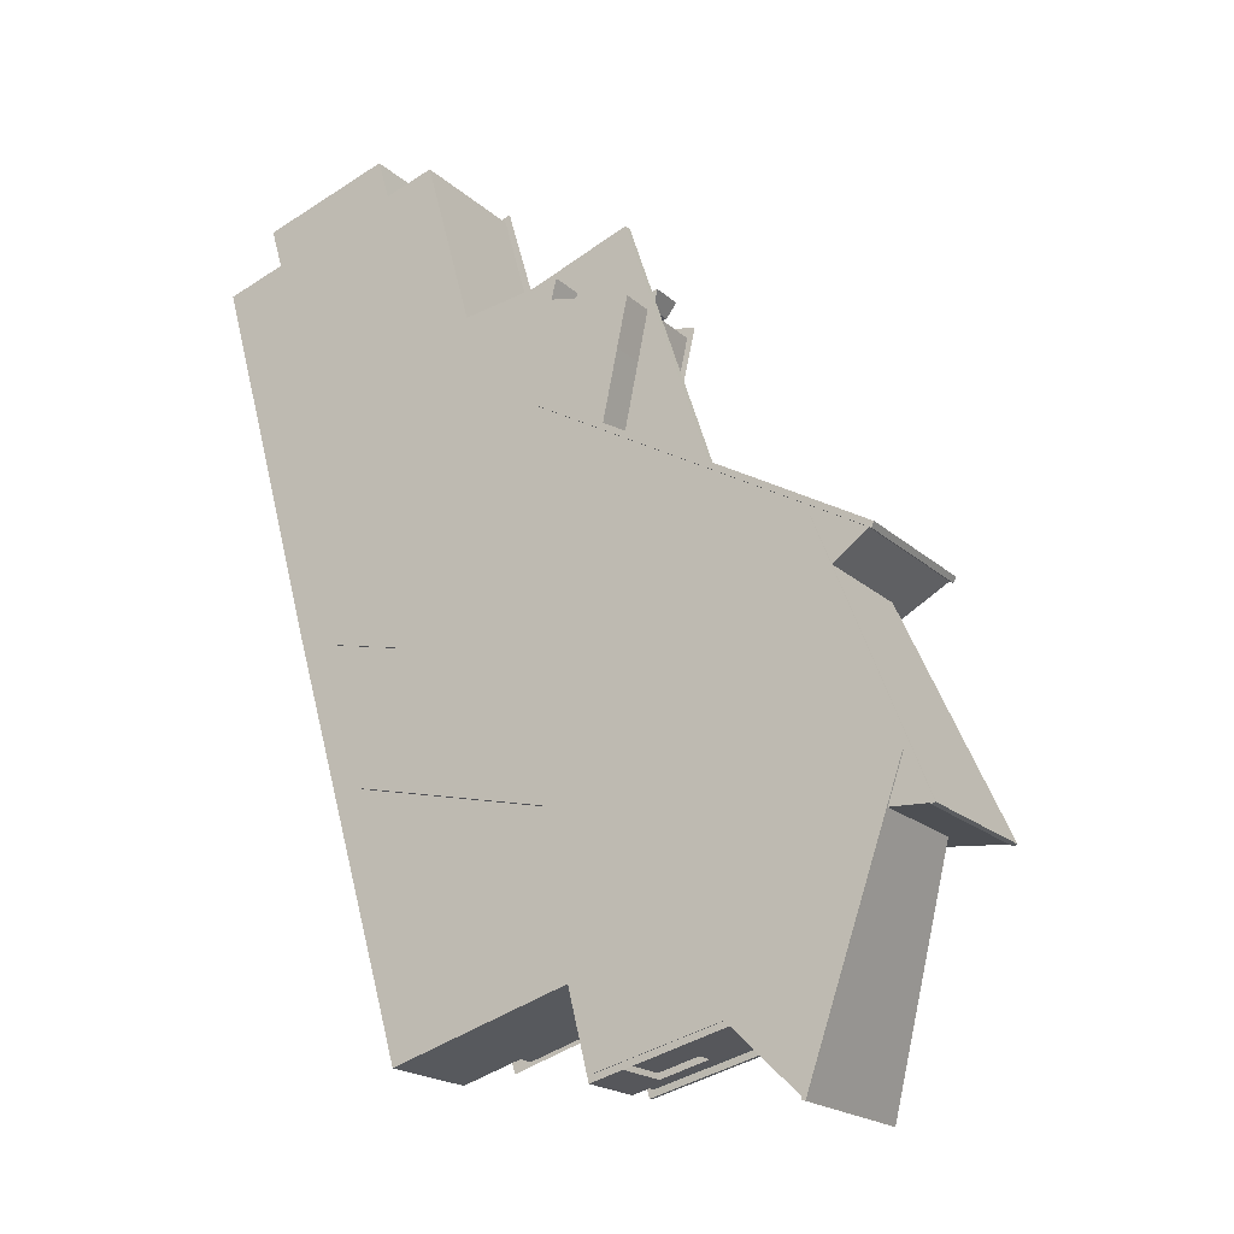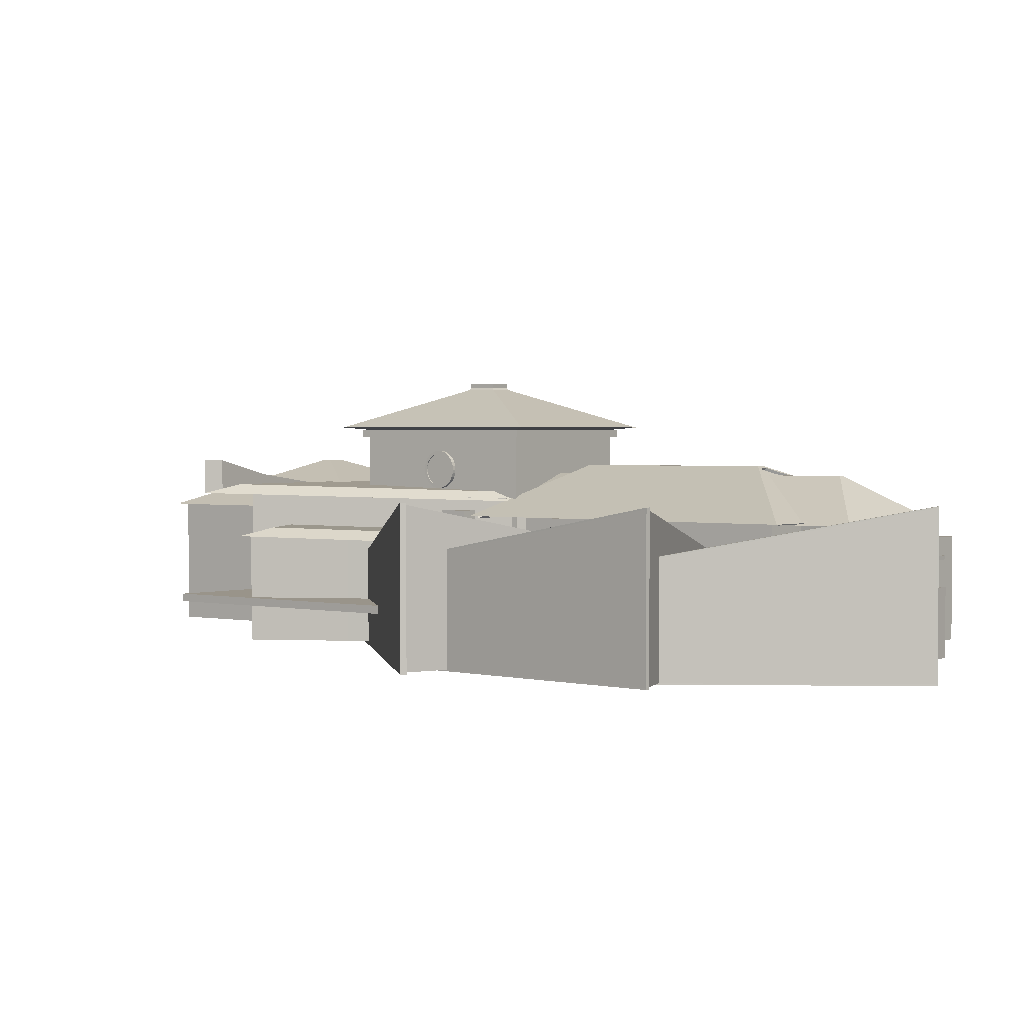
<metadata>
{"format":"obj","ext":"obj","renderer":"f3d","projection":"perspective","resolution":1024,"background":"white","views":[{"elev":-19.8,"azim":32.6,"up":"+Z"},{"elev":1.9,"azim":111.1,"up":"+Y"}]}
</metadata>
<code>
o Cube
v -100.2 2.031 105.5
v -100.2 7.846 105.5
v -113.8 2.031 81.67
v -113.8 8.04 81.67
v -76.33 2.031 91.89
v -76.33 12.84 91.89
v -96.44 2.031 77.63
v -96.44 8.04 77.63
v -97.81 7.939 86.03
v -80.51 2.031 93.34
v -80.51 9.157 93.34
v -108.7 2.031 89.97
v -108.7 3.285 89.97
v -73.07 2.031 74.51
v -73.07 12.84 74.51
v -97.67 2.031 75.96
v -97.67 8.04 75.96
v -93.49 7.932 83.37
v -74.98 2.031 77.83
v -74.98 9.157 77.83
v -98.47 2.031 93.78
v -98.47 3.285 93.78
v -81.72 2.031 58.74
v -81.72 12.84 58.74
v -99.34 2.031 75.97
v -99.34 8.04 75.97
v -91.32 7.932 78.82
v -76.15 1.913 91.78
v -76.15 12.99 91.78
v -100.4 7.926 105.6
v -100.4 1.913 105.6
v -76.13 2.031 92.25
v -76.13 12.84 92.25
v -99.97 7.846 105.9
v -99.97 2.031 105.9
v -75.94 1.913 92.15
v -75.94 12.99 92.15
v -100.1 7.926 106
v -100.1 1.913 106
v -80.23 2.031 93.45
v -80.23 9.157 93.45
v -72.8 12.84 74.62
v -72.8 2.031 74.62
v -80.55 1.929 93.46
v -80.55 9.236 93.46
v -73.03 12.96 74.39
v -73.03 1.929 74.39
v -80.28 1.929 93.57
v -80.28 9.236 93.57
v -72.75 12.96 74.5
v -72.75 1.929 74.5
v -74.71 2.031 77.73
v -74.71 9.157 77.73
v -81.45 12.84 58.64
v -81.45 2.031 58.64
v -74.94 1.928 77.95
v -74.94 9.237 77.95
v -81.77 12.96 58.62
v -81.77 1.928 58.62
v -74.66 1.928 77.85
v -74.66 9.237 77.85
v -81.5 12.96 58.52
v -81.5 1.928 58.52
f 1 2 4 3
f 3 4 8 7
f 7 8 6 5
f 5 6 29 28
f 3 7 5 1
f 2 6 9
f 8 4 9
f 6 8 9
f 4 2 9
f 10 11 13 12
f 12 13 17 16
f 16 17 15 14
f 41 42 50 49
f 12 16 14 10
f 11 15 18
f 17 13 18
f 15 17 18
f 13 11 18
f 19 20 22 21
f 21 22 26 25
f 25 26 24 23
f 19 23 59 56
f 21 25 23 19
f 20 24 27
f 26 22 27
f 24 26 27
f 22 20 27
f 29 30 38 37
f 32 33 34 35
f 35 34 38 39
f 31 28 36 39
f 6 2 30 29
f 33 32 36 37
f 30 31 39 38
f 28 29 37 36
f 2 1 31 30
f 32 35 39 36
f 1 5 28 31
f 34 33 37 38
f 43 42 41 40
f 10 14 47 44
f 11 10 44 45
f 40 41 49 48
f 45 44 48 49
f 44 47 51 48
f 46 45 49 50
f 47 46 50 51
f 42 43 51 50
f 15 11 45 46
f 14 15 46 47
f 43 40 48 51
f 55 54 53 52
f 54 55 63 62
f 20 19 56 57
f 53 54 62 61
f 57 56 60 61
f 56 59 63 60
f 58 57 61 62
f 59 58 62 63
f 55 52 60 63
f 24 20 57 58
f 52 53 61 60
f 23 24 58 59
o Cube.001
v -99.3 2.272 73.42
v -99.3 7.076 73.42
v -96.17 2.272 60.88
v -96.17 7.076 60.88
v -86.77 2.272 76.55
v -86.77 7.076 76.55
v -83.64 2.272 64.02
v -83.64 7.076 64.02
v -98.48 2.208 72.34
v -98.48 8.458 72.34
v -95.77 2.208 61.47
v -95.77 9.171 61.47
v -87.39 2.208 75.05
v -87.39 8.458 75.05
v -84.68 2.208 64.18
v -84.68 9.171 64.18
v -98.48 8.225 72.34
v -95.77 8.922 61.47
v -84.68 8.922 64.18
v -87.39 8.225 75.05
v -99.03 8.188 72.66
v -99.03 8.439 72.66
v -96.1 9.209 60.93
v -84.13 9.209 63.86
v -87.06 8.439 75.59
v -96.1 8.94 60.93
v -84.13 8.94 63.86
v -87.06 8.188 75.59
v -90.23 2.272 62.37
v -93.77 2.272 61.48
v -93.77 7.076 61.48
v -90.23 7.076 62.37
v -97.55 2.272 73.86
v -93.37 2.272 74.91
v -93.37 7.076 74.91
v -97.55 7.076 73.86
v -99.3 6.316 73.42
v -96.17 6.316 60.88
v -83.64 6.316 64.02
v -86.77 6.316 76.55
v -93.37 6.316 74.91
v -97.55 6.316 73.86
v -93.77 6.316 61.48
v -90.23 6.316 62.37
v -90.34 2.272 62.79
v -93.88 2.272 61.9
v -93.88 6.316 61.9
v -90.34 6.316 62.79
f 100 65 67 101
f 107 95 71 102
f 102 71 69 103
f 105 99 65 100
f 92 70 68 97
f 94 67 65 99
f 73 75 86 85
f 83 82 90 91
f 79 77 88 87
f 81 80 84 89
f 74 78 76 72
f 79 75 73 77
f 76 83 80 72
f 78 82 83 76
f 74 81 82 78
f 72 80 81 74
f 84 85 86 89
f 89 86 87 90
f 90 87 88 91
f 91 88 85 84
f 77 73 85 88
f 82 81 89 90
f 80 83 91 84
f 75 79 87 86
f 71 95 98 69
f 95 94 99 98
f 66 93 96 64
f 93 92 97 96
f 103 69 98 104
f 104 98 99 105
f 101 67 94 106
f 106 94 95 107
f 107 92 108 111
f 66 101 106 93
f 97 104 105 96
f 68 103 104 97
f 96 105 100 64
f 70 102 103 68
f 92 107 102 70
f 64 100 101 66
f 109 110 111 108
f 106 107 111 110
f 93 106 110 109
f 92 93 109 108
o Cube.002
v -119.5 2.283 93.15
v -119.5 9.856 93.15
v -110.7 2.283 63.21
v -110.7 9.856 63.21
v -101.9 2.283 98.3
v -101.9 9.856 98.3
v -93.18 2.283 68.37
v -93.18 9.856 68.37
v -127.3 2.283 120.9
v -127.3 9.856 120.9
v -109.8 9.856 126.1
v -109.8 2.283 126.1
v -96.82 2.283 67.3
v -96.82 9.856 67.3
v -105.6 2.283 97.23
v -105.6 9.856 97.23
v -113.4 2.283 125
v -113.4 9.856 125
v -106.4 2.283 64.5
v -115.1 9.856 94.43
v -122.9 9.856 122.2
v -106.4 9.856 64.5
v -115.1 2.283 94.43
v -122.9 2.283 122.2
v -123.8 2.283 125.1
v -114.3 2.283 127.9
v -114.3 9.856 127.9
v -123.8 9.856 125.1
v -119.9 2.345 105.3
v -119.9 17.7 105.3
v -116.2 2.345 91.57
v -116.2 17.7 91.57
v -107.5 2.345 108.6
v -107.5 17.7 108.6
v -103.8 2.345 94.87
v -103.8 17.7 94.87
v -119.9 17.13 105.3
v -116.2 17.13 91.57
v -103.8 17.13 94.87
v -107.5 17.13 108.6
v -120.4 17.13 105.6
v -120.4 17.7 105.6
v -116.5 17.7 91.09
v -103.3 17.7 94.58
v -107.2 17.7 109.1
v -116.5 17.13 91.09
v -103.3 17.13 94.58
v -107.2 17.13 109.1
v -117.9 2.283 87.54
v -117.9 9.856 87.54
v -100.3 2.283 92.69
v -100.3 9.856 92.69
v -103.9 9.856 91.63
v -103.9 2.283 91.63
v -113.5 2.283 88.83
v -113.5 9.856 88.83
v -98.12 9.856 71.35
v -103.9 11.2 91.63
v -105.6 11.93 97.23
v -115.1 11.93 94.43
v -113.5 11.2 88.83
v -100.3 11.2 92.69
v -111.9 9.856 67.29
v -94.35 2.283 72.45
v -111.9 2.283 67.29
v -94.35 9.856 72.45
v -97.99 2.283 71.38
v -107.5 2.283 68.58
v -107.5 9.856 68.58
v -94.35 11.2 72.45
v -97.99 11.2 71.38
v -107.5 11.2 68.58
v -106.4 11.08 64.5
v -96.82 11.08 67.3
v -115.1 11.6 94.43
v -119.5 11.6 93.15
v -122.9 11.6 122.2
v -127.3 11.6 120.9
v -109.8 11.6 126.1
v -101.9 11.6 98.3
v -105.6 11.6 97.23
v -113.4 11.6 125
v -114.3 11.6 127.9
v -123.8 11.6 125.1
f 176 174 115 114
f 124 125 119 118
f 162 163 117 116
f 113 112 120 121
f 165 162 116 126
f 167 161 113 131
f 135 132 121 120
f 126 116 123 128
f 117 127 192 191
f 116 117 122 123
f 127 131 186 192
f 134 126 128 135
f 123 122 129 128
f 163 164 127 117
f 166 165 126 134
f 130 133 125 124
f 114 115 133 130
f 160 166 134 112
f 112 134 135 120
f 122 117 191 190
f 139 138 194 195
f 164 163 173 169
f 137 138 139 136
f 128 129 138 137
f 135 128 137 136
f 132 135 136 139
f 143 147 155 154
f 148 151 159 152
f 150 149 157 158
f 145 141 153 156
f 142 146 144 140
f 147 143 141 145
f 144 151 148 140
f 146 150 151 144
f 142 149 150 146
f 140 148 149 142
f 152 153 154 157
f 157 154 155 158
f 158 155 156 159
f 159 156 153 152
f 149 148 152 157
f 147 145 156 155
f 151 150 158 159
f 141 143 154 153
f 176 179 166 160
f 179 178 165 166
f 167 131 171 172
f 180 174 161 167
f 178 175 162 165
f 175 177 163 162
f 112 113 161 160
f 169 172 171 170
f 182 183 172 169
f 181 182 169 173
f 131 127 170 171
f 180 167 172 183
f 127 164 169 170
f 182 168 125 185
f 125 133 184 185
f 163 177 181 173
f 184 183 182 185
f 125 168 177 119
f 177 168 182 181
f 118 119 177 175
f 124 118 175 178
f 133 115 174 180
f 130 124 178 179
f 114 130 179 176
f 160 161 174 176
f 180 183 184 133
f 186 187 189 188
f 191 192 193 190
f 192 186 188 193
f 193 188 195 194
f 113 121 189 187
f 132 139 195 188
f 131 113 187 186
f 129 122 190 193
f 138 129 193 194
f 121 132 188 189
o Cube.003
v -104.9 2.165 113.4
v -105 9.814 113.3
v -110.3 2.165 89.31
v -110.2 9.176 89.26
v -93.35 2.165 111.8
v -93.41 9.832 111.8
v -98.73 2.165 86.82
v -98.63 9.195 86.84
v -109.9 2.165 113.1
v -110 12.97 113
v -116.4 2.165 92.06
v -116.3 12.33 92
v -98.9 2.165 114.5
v -98.97 12.99 114.6
v -105.3 2.165 89.56
v -105.2 12.35 89.59
v -109.5 2.165 92.88
v -108.8 2.165 96.45
v -108 2.165 100
v -107.2 2.165 103.6
v -106.4 2.165 107.2
v -105.7 2.165 110.7
v -105.7 9.723 110.7
v -106.5 9.631 107.1
v -107.2 9.54 103.5
v -108 9.449 99.97
v -108.7 9.358 96.4
v -109.5 9.267 92.83
v -94.11 2.165 108.2
v -94.88 2.165 104.7
v -95.65 2.165 101.1
v -96.42 2.165 97.53
v -97.19 2.165 93.96
v -97.96 2.165 90.39
v -97.89 9.286 90.41
v -97.14 9.377 93.98
v -96.4 9.468 97.56
v -95.65 9.559 101.1
v -94.91 9.65 104.7
v -94.16 9.741 108.3
v -104.5 2.165 88.06
v -104.4 9.186 88.05
v -99.13 2.165 113
v -99.2 9.823 113.1
v -103.7 9.277 91.62
v -102.9 9.368 95.19
v -102.2 9.459 98.77
v -101.4 9.55 102.3
v -100.7 9.641 105.9
v -99.95 9.732 109.5
v -103.7 2.165 91.63
v -103 2.165 95.2
v -102.2 2.165 98.77
v -101.4 2.165 102.3
v -100.7 2.165 105.9
v -99.9 2.165 109.5
f 212 223 199 198
f 236 237 203 202
f 224 235 201 200
f 238 239 197 196
f 251 224 200 238
f 245 218 197 239
f 204 205 207 206
f 206 207 211 210
f 210 211 209 208
f 208 209 205 204
f 206 210 208 204
f 211 207 205 209
f 237 199 223 240
f 240 223 222 241
f 241 222 221 242
f 242 221 220 243
f 243 220 219 244
f 244 219 218 245
f 236 202 229 246
f 246 229 228 247
f 247 228 227 248
f 248 227 226 249
f 249 226 225 250
f 250 225 224 251
f 202 203 230 229
f 229 230 231 228
f 228 231 232 227
f 227 232 233 226
f 226 233 234 225
f 225 234 235 224
f 196 197 218 217
f 217 218 219 216
f 216 219 220 215
f 215 220 221 214
f 214 221 222 213
f 213 222 223 212
f 216 250 251 217
f 215 249 250 216
f 214 248 249 215
f 213 247 248 214
f 212 246 247 213
f 198 236 246 212
f 234 244 245 235
f 233 243 244 234
f 232 242 243 233
f 231 241 242 232
f 230 240 241 231
f 203 237 240 230
f 235 245 239 201
f 217 251 238 196
f 200 201 239 238
f 198 199 237 236
o Cube.004
v -113.6 5.294 111.9
v -113.6 4.726 111.9
v -106.4 5.294 90.35
v -106.4 4.726 90.35
v -95.09 5.294 118.5
v -95.09 4.726 118.5
v -87.85 5.294 96.93
v -87.85 4.726 96.93
f 252 253 255 254
f 254 255 259 258
f 258 259 257 256
f 256 257 253 252
f 254 258 256 252
f 259 255 253 257
o Cube.005
v -120 17.7 105.3
v -116.2 17.7 91.55
v -107.5 17.7 108.6
v -103.7 17.7 94.86
v -121.7 17.89 106.4
v -117.2 17.89 89.74
v -102 17.89 93.75
v -106.5 17.89 110.4
v -113.1 20.85 101.1
v -112.6 20.85 98.84
v -110.5 20.85 99.37
v -111.1 20.85 101.6
v -113.1 20.98 101
v -112.5 20.98 98.94
v -110.6 20.98 99.43
v -111.2 20.98 101.5
v -113.1 21.32 101
v -112.5 21.32 98.94
v -110.6 21.32 99.43
v -111.2 21.32 101.5
v -112.5 21.32 100.7
v -112.2 21.32 99.49
v -111.2 21.32 99.77
v -111.5 21.32 100.9
v -112.5 20.01 100.7
v -112.2 20.01 99.49
v -111.2 20.01 99.77
v -111.5 20.01 100.9
f 263 262 260 261
f 267 266 270 271
f 262 263 266 267
f 261 260 264 265
f 260 262 267 264
f 263 261 265 266
f 271 270 274 275
f 265 264 268 269
f 264 267 271 268
f 266 265 269 270
f 272 275 279 276
f 269 268 272 273
f 268 271 275 272
f 270 269 273 274
f 279 278 282 283
f 274 273 277 278
f 275 274 278 279
f 273 272 276 277
f 280 283 287 284
f 277 276 280 281
f 276 279 283 280
f 278 277 281 282
f 286 285 284 287
f 282 281 285 286
f 283 282 286 287
f 281 280 284 285
o Plane
v -120.1 11.33 91.96
v -102.1 11.33 97.35
v -111.6 11.34 66.43
v -93.8 11.34 71.79
v -105.1 14.91 75.76
v -109.2 14.92 90.5
v -108.6 14.92 90.69
v -104.4 14.91 75.95
v -93.09 11.23 71.79
v -112.2 11.23 66.03
v -104.4 15.02 76.19
v -105.3 15.02 75.92
v -93.83 11.15 71.89
v -111.7 11.15 66.52
v -104.5 14.72 76.04
v -105.1 14.72 75.85
v -120.7 11.23 91.98
v -101.6 11.23 97.73
v -109.3 15.02 90.25
v -108.4 15.02 90.53
v -120 11.05 91.83
v -102.1 11.05 97.22
v -109.1 14.64 90.37
v -108.5 14.64 90.56
v -116 11.05 92
v -104.2 12.55 94.37
v -109 14.38 90.4
v -108.6 14.38 90.53
v -117.5 11.05 96.96
v -105.7 12.85 100.5
v -111.8 14.38 98.67
v -111.4 14.38 98.79
v -97.22 11.05 72.33
v -109 11.05 68.78
v -105.2 14.38 78.04
v -105.6 14.38 77.92
v -95.78 11.05 67.37
v -107.6 11.05 63.83
v -102.7 14.38 69.71
v -103.1 14.38 69.59
f 304 297 296 305
f 306 307 298 299
f 294 293 310 311
f 305 296 298 307
f 297 304 306 299
f 290 292 303 301
f 290 291 296 297
f 295 292 299 298
f 291 295 298 296
f 292 290 297 299
f 300 301 303 302
f 292 295 302 303
f 295 291 300 302
f 291 290 301 300
f 289 288 304 305
f 293 294 307 306
f 294 289 305 307
f 288 293 306 304
f 308 309 311 310
f 289 294 311 309
f 288 289 309 308
f 293 288 308 310
f 312 314 315 313
f 316 317 319 318
f 313 315 319 317
f 312 313 317 316
f 314 312 316 318
f 315 314 318 319
f 320 322 323 321
f 324 325 327 326
f 321 323 327 325
f 320 321 325 324
f 322 320 324 326
f 323 322 326 327
o Cylinder
v -106.8 14.65 99.92
v -105 14.65 100.7
v -106.8 14.37 99.95
v -105 14.41 100.7
v -106.8 14.1 100
v -105 14.18 100.8
v -106.9 13.85 100.1
v -105.1 13.97 100.9
v -106.9 13.63 100.3
v -105.1 13.78 101
v -107 13.45 100.5
v -105.2 13.63 101.2
v -107.1 13.32 100.8
v -105.2 13.52 101.4
v -107.1 13.24 101
v -105.3 13.45 101.6
v -107.2 13.21 101.3
v -105.3 13.43 101.8
v -107.3 13.24 101.5
v -105.4 13.45 102
v -107.4 13.32 101.8
v -105.5 13.52 102.3
v -107.4 13.45 102
v -105.5 13.63 102.5
v -107.5 13.63 102.2
v -105.6 13.78 102.6
v -107.5 13.85 102.4
v -105.6 13.97 102.8
v -107.6 14.1 102.5
v -105.7 14.18 102.9
v -107.6 14.37 102.6
v -105.7 14.41 102.9
v -107.6 14.65 102.6
v -105.7 14.65 103
v -107.6 14.93 102.6
v -105.7 14.88 102.9
v -107.6 15.2 102.5
v -105.7 15.11 102.9
v -107.5 15.44 102.4
v -105.6 15.32 102.8
v -107.5 15.66 102.2
v -105.6 15.51 102.6
v -107.4 15.84 102
v -105.5 15.66 102.5
v -107.4 15.97 101.8
v -105.5 15.77 102.3
v -107.3 16.06 101.5
v -105.4 15.84 102
v -107.2 16.08 101.3
v -105.3 15.87 101.8
v -107.1 16.06 101
v -105.3 15.84 101.6
v -107.1 15.97 100.8
v -105.2 15.77 101.4
v -107 15.84 100.5
v -105.2 15.66 101.2
v -106.9 15.66 100.3
v -105.1 15.51 101
v -106.9 15.44 100.1
v -105.1 15.32 100.9
v -106.8 15.2 100
v -105 15.11 100.8
v -106.8 14.93 99.95
v -105 14.88 100.7
v -105 14.37 100.5
v -104.9 14.65 100.5
v -105 14.1 100.6
v -105 13.85 100.7
v -105.1 13.63 100.9
v -105.1 13.45 101.1
v -105.2 13.32 101.3
v -105.3 13.24 101.6
v -105.3 13.21 101.8
v -105.4 13.24 102.1
v -105.5 13.32 102.3
v -105.6 13.45 102.6
v -105.6 13.63 102.8
v -105.7 13.85 102.9
v -105.7 14.1 103.1
v -105.7 14.37 103.1
v -105.8 14.65 103.2
v -105.7 14.93 103.1
v -105.7 15.2 103.1
v -105.7 15.44 102.9
v -105.6 15.66 102.8
v -105.6 15.84 102.6
v -105.5 15.97 102.3
v -105.4 16.06 102.1
v -105.3 16.08 101.8
v -105.3 16.06 101.6
v -105.2 15.97 101.3
v -105.1 15.84 101.1
v -105.1 15.66 100.9
v -105 15.44 100.7
v -105 15.2 100.6
v -105 14.93 100.5
v -105.1 14.41 100.7
v -105.1 14.65 100.7
v -105.1 14.18 100.7
v -105.1 13.97 100.8
v -105.2 13.78 101
v -105.2 13.63 101.2
v -105.3 13.52 101.4
v -105.4 13.45 101.6
v -105.4 13.43 101.8
v -105.5 13.45 102
v -105.6 13.52 102.2
v -105.6 13.63 102.4
v -105.7 13.78 102.6
v -105.7 13.97 102.7
v -105.7 14.18 102.9
v -105.8 14.41 102.9
v -105.8 14.65 102.9
v -105.8 14.88 102.9
v -105.7 15.11 102.9
v -105.7 15.32 102.7
v -105.7 15.51 102.6
v -105.6 15.66 102.4
v -105.6 15.77 102.2
v -105.5 15.84 102
v -105.4 15.87 101.8
v -105.4 15.84 101.6
v -105.3 15.77 101.4
v -105.2 15.66 101.2
v -105.2 15.51 101
v -105.1 15.32 100.8
v -105.1 15.11 100.7
v -105.1 14.88 100.7
f 328 393 392 330
f 330 392 394 332
f 332 394 395 334
f 334 395 396 336
f 336 396 397 338
f 338 397 398 340
f 340 398 399 342
f 342 399 400 344
f 344 400 401 346
f 346 401 402 348
f 348 402 403 350
f 350 403 404 352
f 352 404 405 354
f 354 405 406 356
f 356 406 407 358
f 358 407 408 360
f 360 408 409 362
f 362 409 410 364
f 364 410 411 366
f 366 411 412 368
f 368 412 413 370
f 370 413 414 372
f 372 414 415 374
f 374 415 416 376
f 376 416 417 378
f 378 417 418 380
f 380 418 419 382
f 382 419 420 384
f 384 420 421 386
f 386 421 422 388
f 371 369 444 445
f 388 422 423 390
f 390 423 393 328
f 328 330 332 334 336 338 340 342 344 346 348 350 352 354 356 358 360 362 364 366 368 370 372 374 376 378 380 382 384 386 388 390
f 329 331 392 393
f 331 333 394 392
f 333 335 395 394
f 335 337 396 395
f 337 339 397 396
f 339 341 398 397
f 341 343 399 398
f 343 345 400 399
f 345 347 401 400
f 347 349 402 401
f 349 351 403 402
f 351 353 404 403
f 353 355 405 404
f 355 357 406 405
f 357 359 407 406
f 359 361 408 407
f 361 363 409 408
f 363 365 410 409
f 365 367 411 410
f 367 369 412 411
f 369 371 413 412
f 371 373 414 413
f 373 375 415 414
f 375 377 416 415
f 377 379 417 416
f 379 381 418 417
f 381 383 419 418
f 383 385 420 419
f 385 387 421 420
f 387 389 422 421
f 389 391 423 422
f 391 329 393 423
f 424 425 455 454 453 452 451 450 449 448 447 446 445 444 443 442 441 440 439 438 437 436 435 434 433 432 431 430 429 428 427 426
f 345 343 431 432
f 373 371 445 446
f 347 345 432 433
f 375 373 446 447
f 349 347 433 434
f 377 375 447 448
f 351 349 434 435
f 379 377 448 449
f 353 351 435 436
f 381 379 449 450
f 355 353 436 437
f 383 381 450 451
f 357 355 437 438
f 331 329 425 424
f 385 383 451 452
f 359 357 438 439
f 333 331 424 426
f 387 385 452 453
f 361 359 439 440
f 335 333 426 427
f 389 387 453 454
f 363 361 440 441
f 337 335 427 428
f 391 389 454 455
f 365 363 441 442
f 339 337 428 429
f 329 391 455 425
f 367 365 442 443
f 341 339 429 430
f 369 367 443 444
f 343 341 430 431
o Plane.001
v -100.1 9.861 114
v -92.83 9.836 112.5
v -105.6 9.125 87.98
v -98.32 9.101 86.46
v -105.6 9.795 87.96
v -100.5 10.47 111.8
v -94.44 10.45 110.5
v -99.47 9.774 86.68
f 456 458 459 457
f 461 462 463 460
f 457 459 463 462
f 458 456 461 460
f 459 458 460 463
f 456 457 462 461
o Plane.002
v -111.2 12.89 115.5
v -97.61 12.87 118
v -111.6 13.55 113.2
v -99.22 13.52 115.8
v -111.1 12.91 95.78
v -103.6 12.3 95.03
v -111.2 13.56 95.2
v -104.8 12.96 94.63
v -98.42 13.19 116.9
v -111.4 13.22 114.4
v -111.2 13.23 95.49
v -104.2 12.63 94.83
v -103.2 14.21 117.1
v -97.61 15.35 118
v -98.42 15.35 116.9
v -103.8 14.21 116
f 474 475 469 468
f 474 473 466 470
f 473 472 467 466
f 472 475 471 467
f 466 467 471 470
f 464 468 469 465
f 465 469 475 472
f 472 473 479 478
f 468 464 473 474
f 470 471 475 474
f 476 477 478 479
f 465 472 478 477
f 473 464 476 479
f 464 465 477 476
o Cube.006
v -127.6 11.62 121.3
v -116.9 15.23 116.1
v -122.2 11.62 103.1
v -116.7 15.23 115.5
v -109.4 11.62 126.7
v -115.6 15.23 116.4
v -104.1 11.62 108.5
v -115.4 15.23 115.9
v -124 11.45 120.6
v -116.9 13.84 117.1
v -112 11.45 124.1
v -116.1 13.84 117.4
v -125.5 11.53 125.5
v -118.4 13.91 122
v -117.6 13.91 122.3
v -113.5 11.53 129
v -108.2 11.45 109.7
v -115.3 13.84 113.1
v -120.2 11.45 106.1
v -116.1 13.84 112.9
v -106.8 11.53 104.8
v -112.9 13.96 104.9
v -113.7 13.96 104.7
v -118.7 11.53 101.2
f 480 481 483 482
f 482 483 487 486
f 486 487 485 484
f 484 485 481 480
f 482 486 484 480
f 487 483 481 485
f 490 488 489 491
f 495 494 493 492
f 490 491 494 495
f 488 490 495 492
f 489 488 492 493
f 491 489 493 494
f 498 496 497 499
f 503 502 501 500
f 498 499 502 503
f 496 498 503 500
f 497 496 500 501
f 499 497 501 502

</code>
